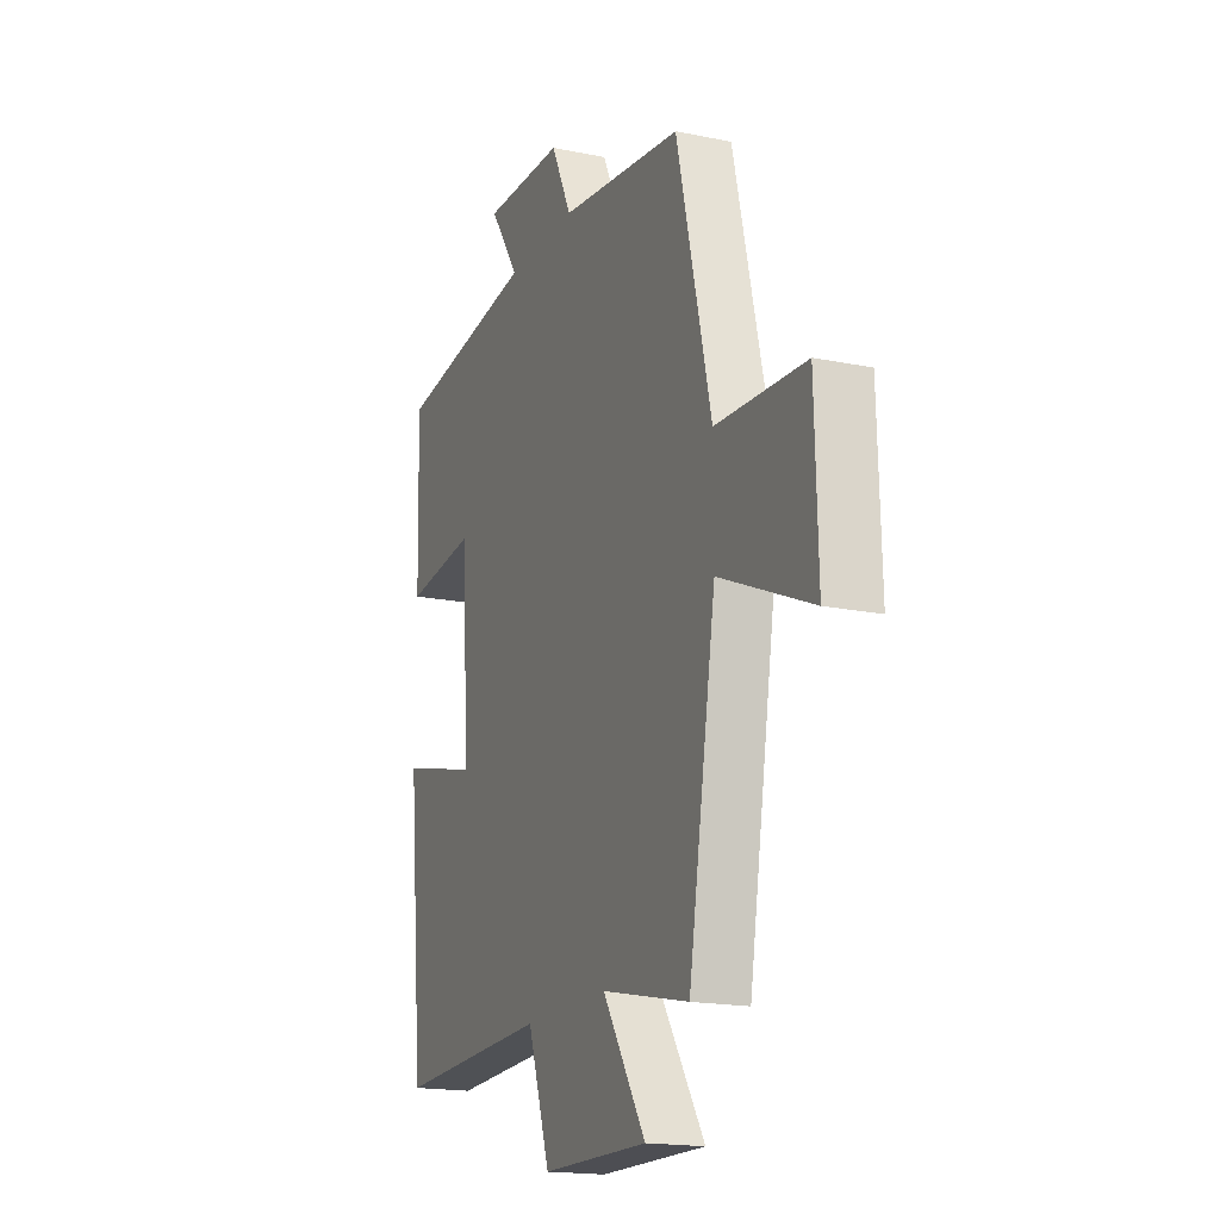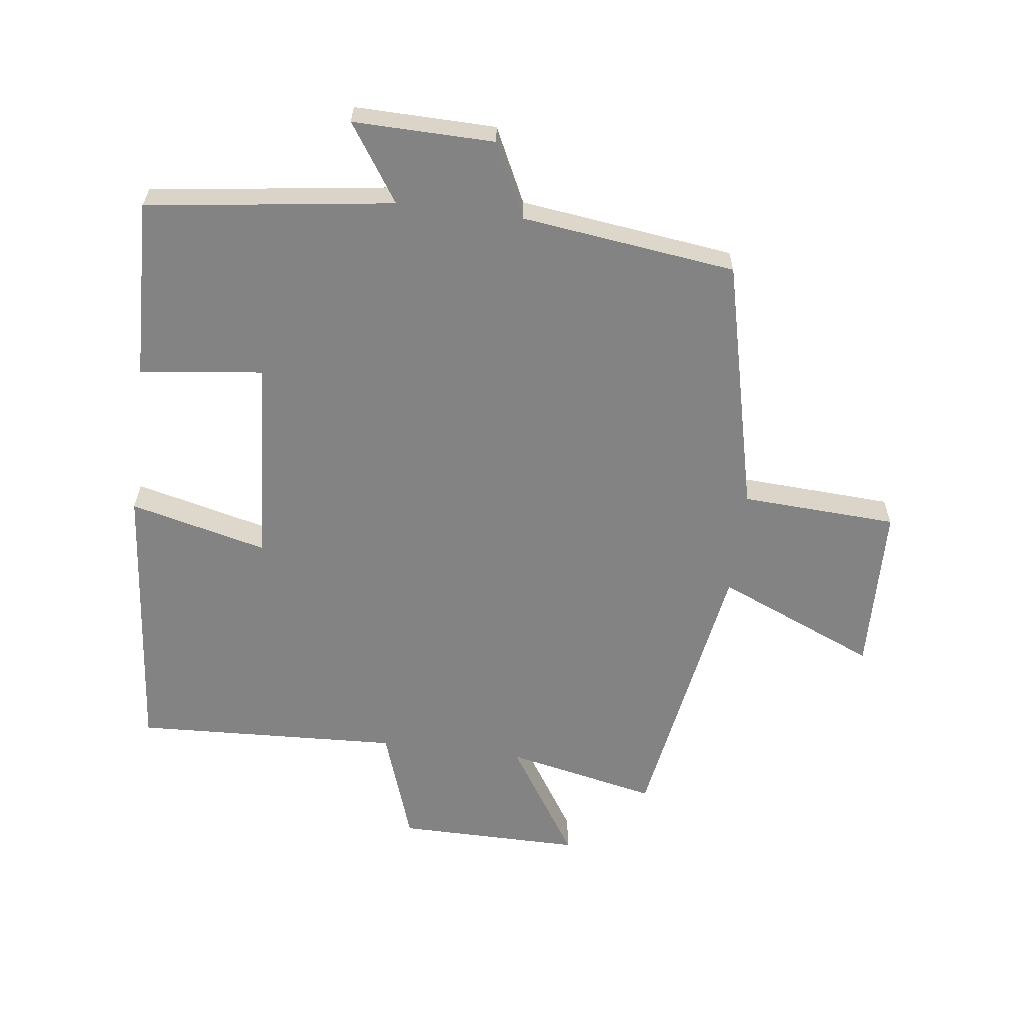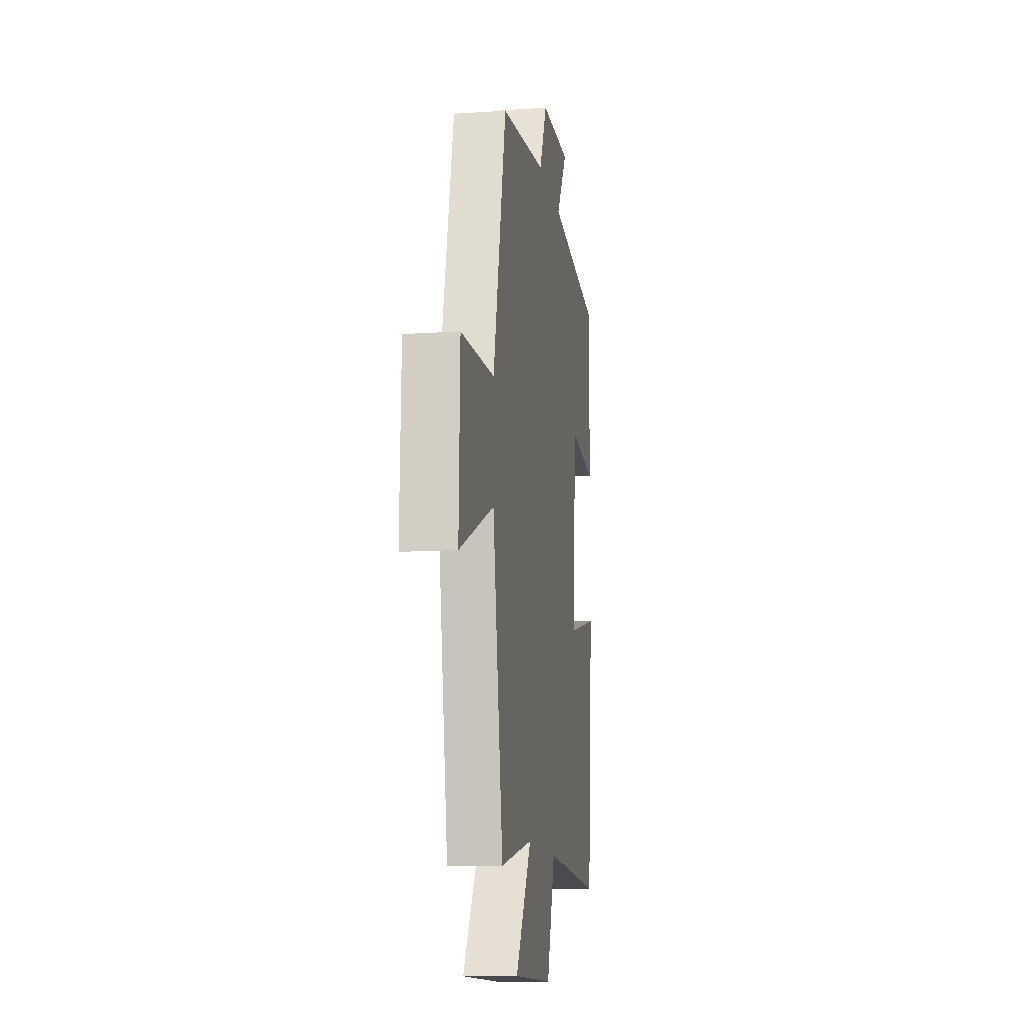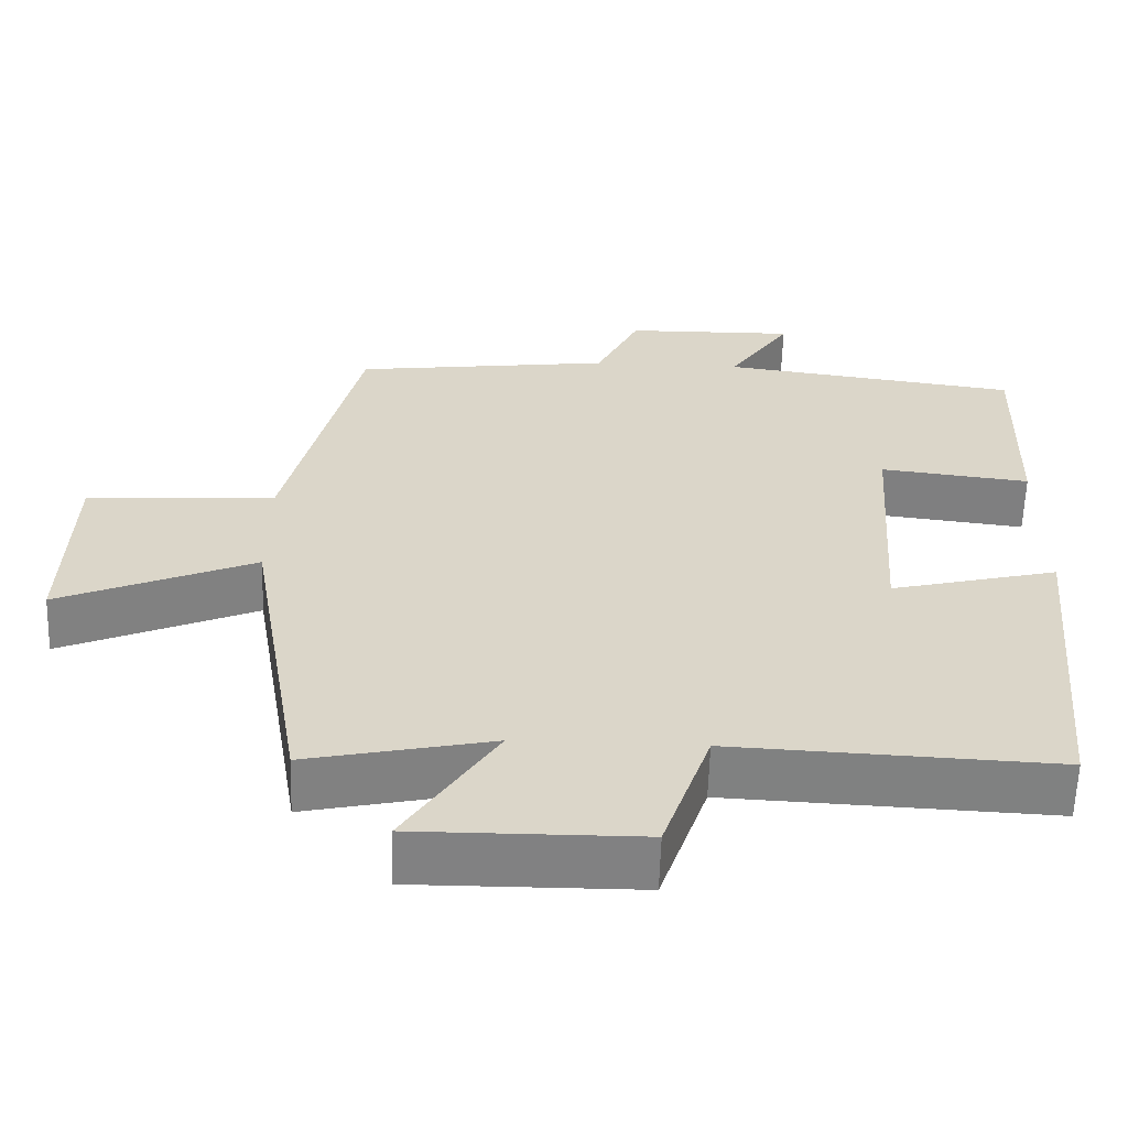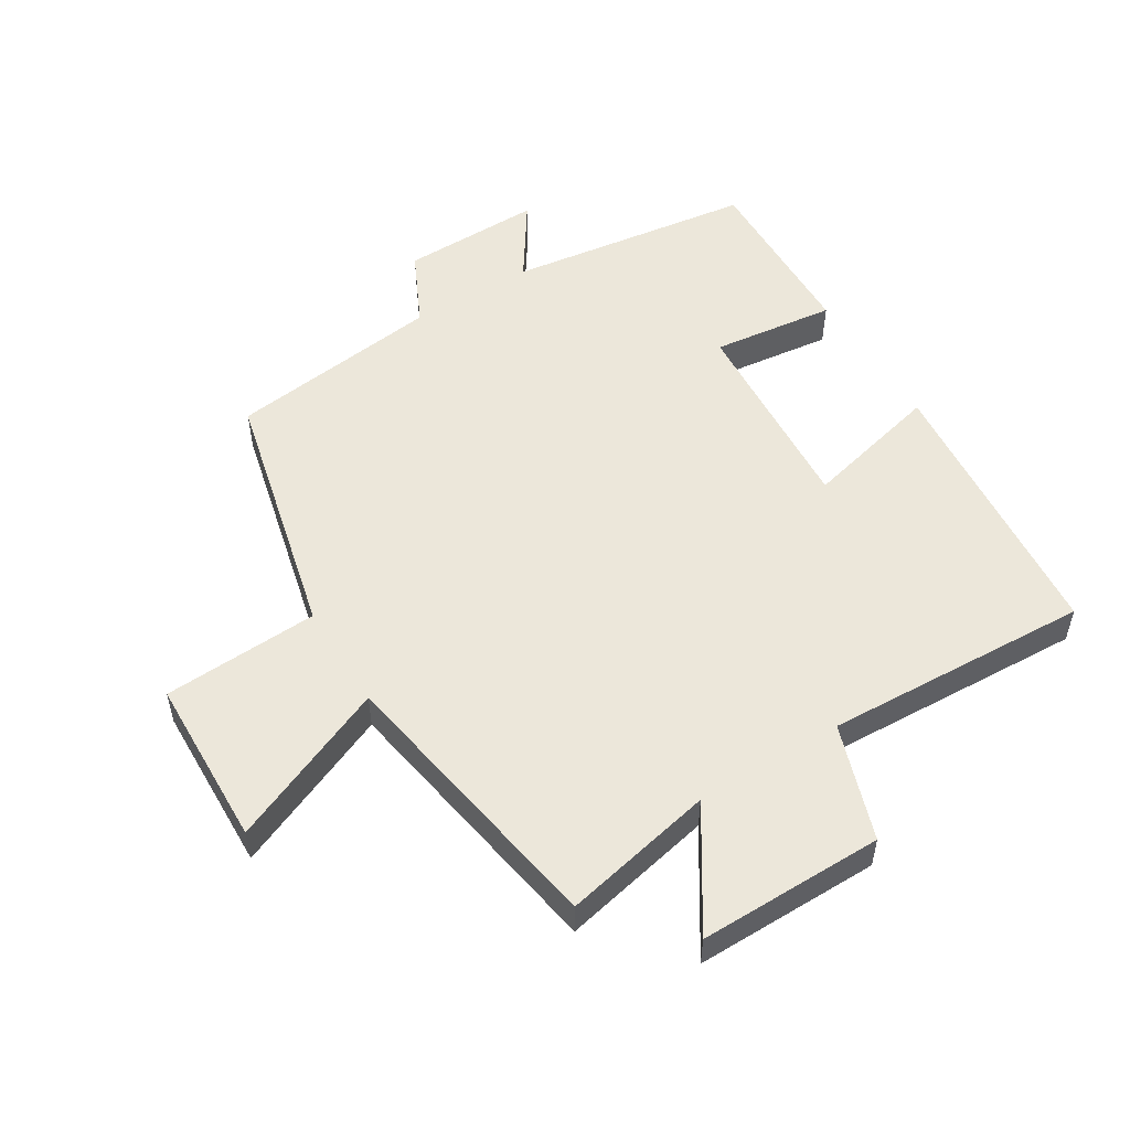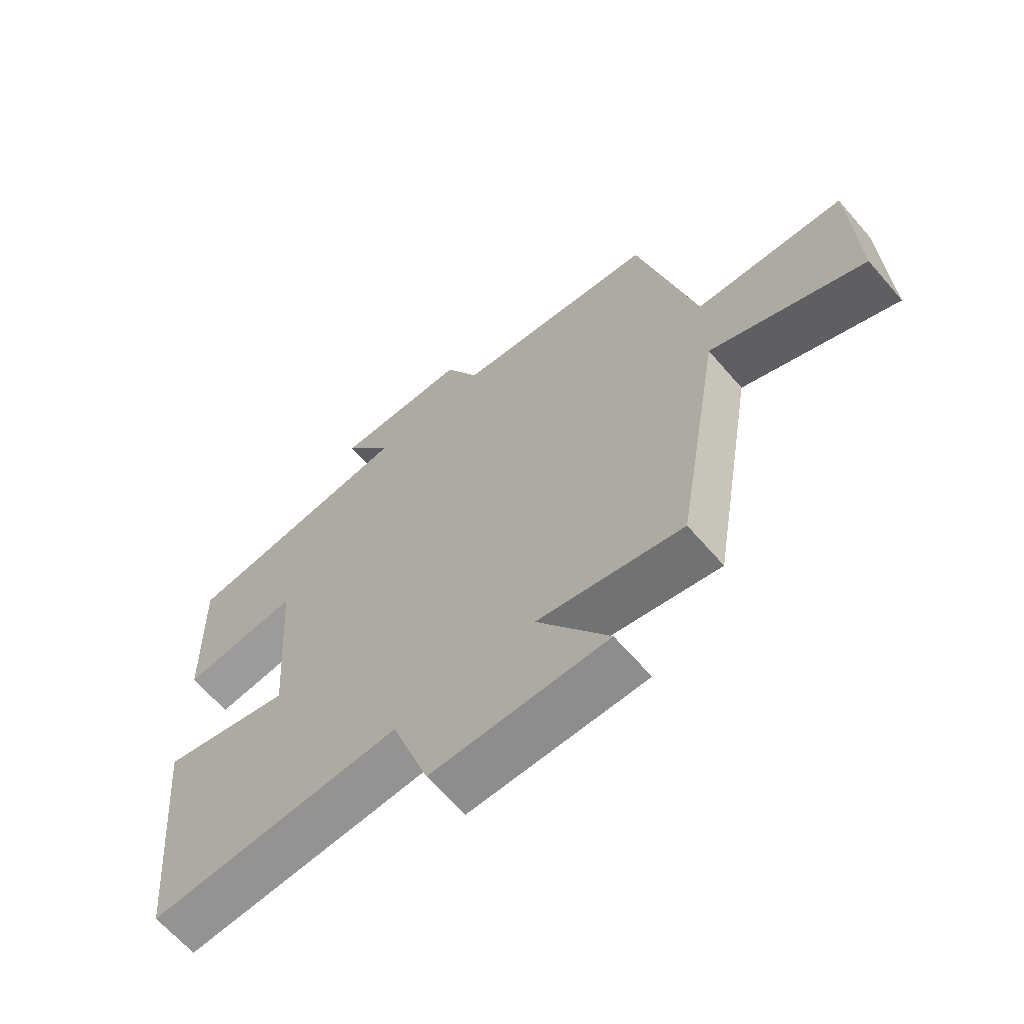
<metadata>
{"format":"obj","ext":"obj","renderer":"f3d","projection":"perspective","resolution":1024,"background":"white","views":[{"elev":-17.6,"azim":67.8,"up":"+Z"},{"elev":-61.1,"azim":-7.2,"up":"+Y"},{"elev":-12.6,"azim":98.8,"up":"+Z"},{"elev":-60.5,"azim":178.2,"up":"+Z"},{"elev":52.9,"azim":148.4,"up":"+Y"},{"elev":-64.9,"azim":40.9,"up":"+Z"}]}
</metadata>
<code>
v 0.426 0.07 -0.551
v 0.189 0.07 -0.5
v 0.306 0.07 -0.682
v 0.018 0.07 -0.68
v -0.043 0.07 -0.5
v -0.458 0.07 -0.519
v -0.5 0.07 -0.079
v -0.285 0.07 -0.132
v -0.307 0.07 0.19
v -0.5 0.07 0.167
v -0.508 0.07 0.448
v -0.124 0.07 0.5
v -0.204 0.07 0.62
v 0.016 0.07 0.616
v 0.072 0.07 0.5
v 0.406 0.07 0.457
v 0.5 0.07 0.061
v 0.743 0.07 0.048
v 0.751 0.07 -0.216
v 0.5 0.07 -0.109
v 0.426 0 -0.551
v 0.189 0 -0.5
v 0.306 0 -0.682
v 0.018 0 -0.68
v -0.043 0 -0.5
v -0.458 0 -0.519
v -0.5 0 -0.079
v -0.285 0 -0.132
v -0.307 0 0.19
v -0.5 0 0.167
v -0.508 0 0.448
v -0.124 0 0.5
v -0.204 0 0.62
v 0.016 0 0.616
v 0.072 0 0.5
v 0.406 0 0.457
v 0.5 0 0.061
v 0.743 0 0.048
v 0.751 0 -0.216
v 0.5 0 -0.109
f 17 18 19 20
f 15 16 17 20
f 15 20 1 2
f 12 13 14 15
f 12 15 2
f 9 10 11 12
f 8 9 12 2
f 5 6 7 8
f 5 8 2 3
f 3 4 5
f 40 39 38 37
f 40 37 36 35
f 22 21 40 35
f 35 34 33 32
f 22 35 32
f 32 31 30 29
f 22 32 29 28
f 28 27 26 25
f 23 22 28 25
f 25 24 23
f 1 21 22 2
f 2 22 23 3
f 3 23 24 4
f 4 24 25 5
f 5 25 26 6
f 6 26 27 7
f 7 27 28 8
f 8 28 29 9
f 9 29 30 10
f 10 30 31 11
f 11 31 32 12
f 12 32 33 13
f 13 33 34 14
f 14 34 35 15
f 15 35 36 16
f 16 36 37 17
f 17 37 38 18
f 18 38 39 19
f 19 39 40 20
f 20 40 21 1

</code>
